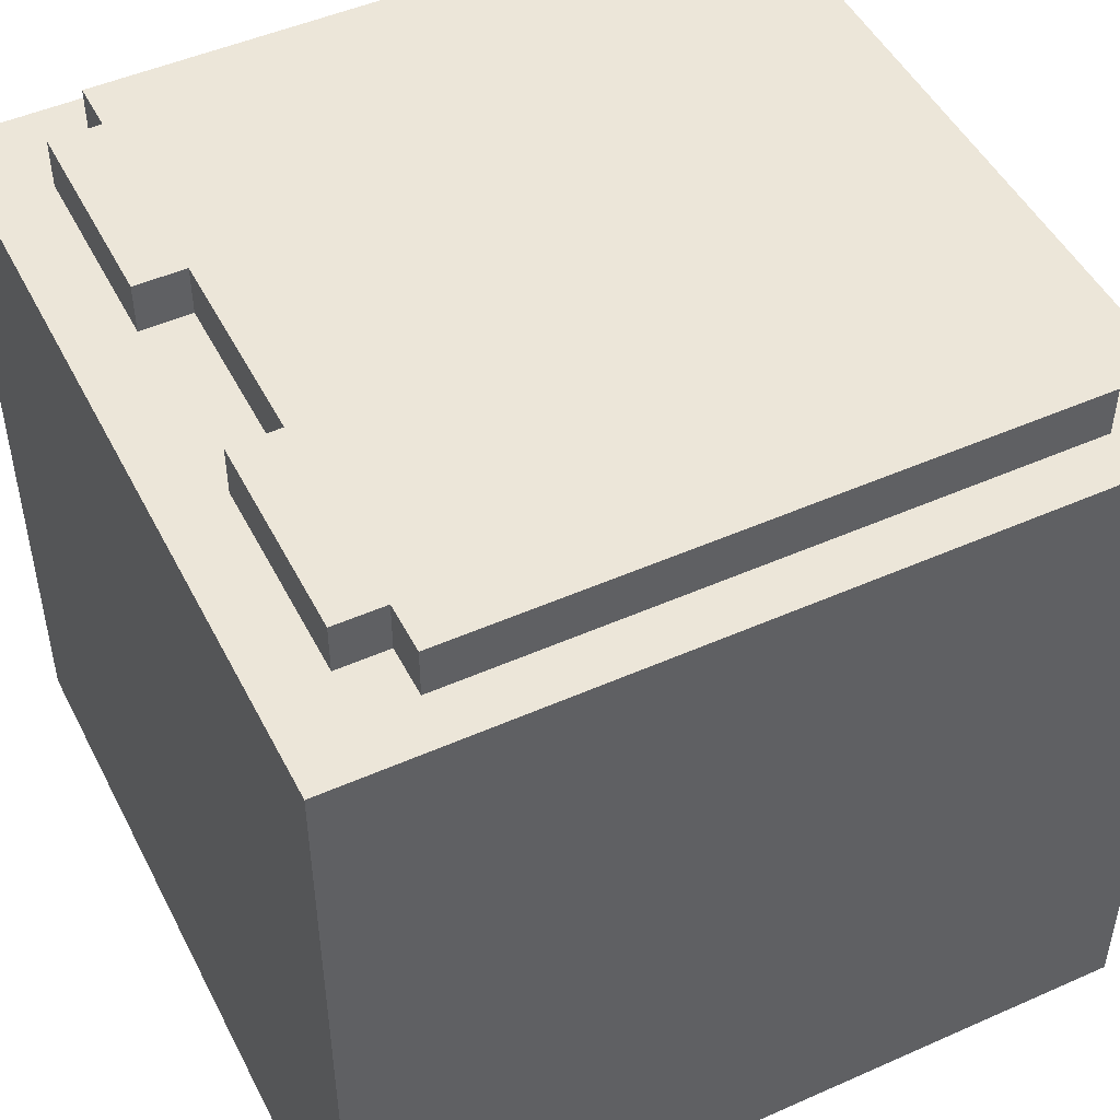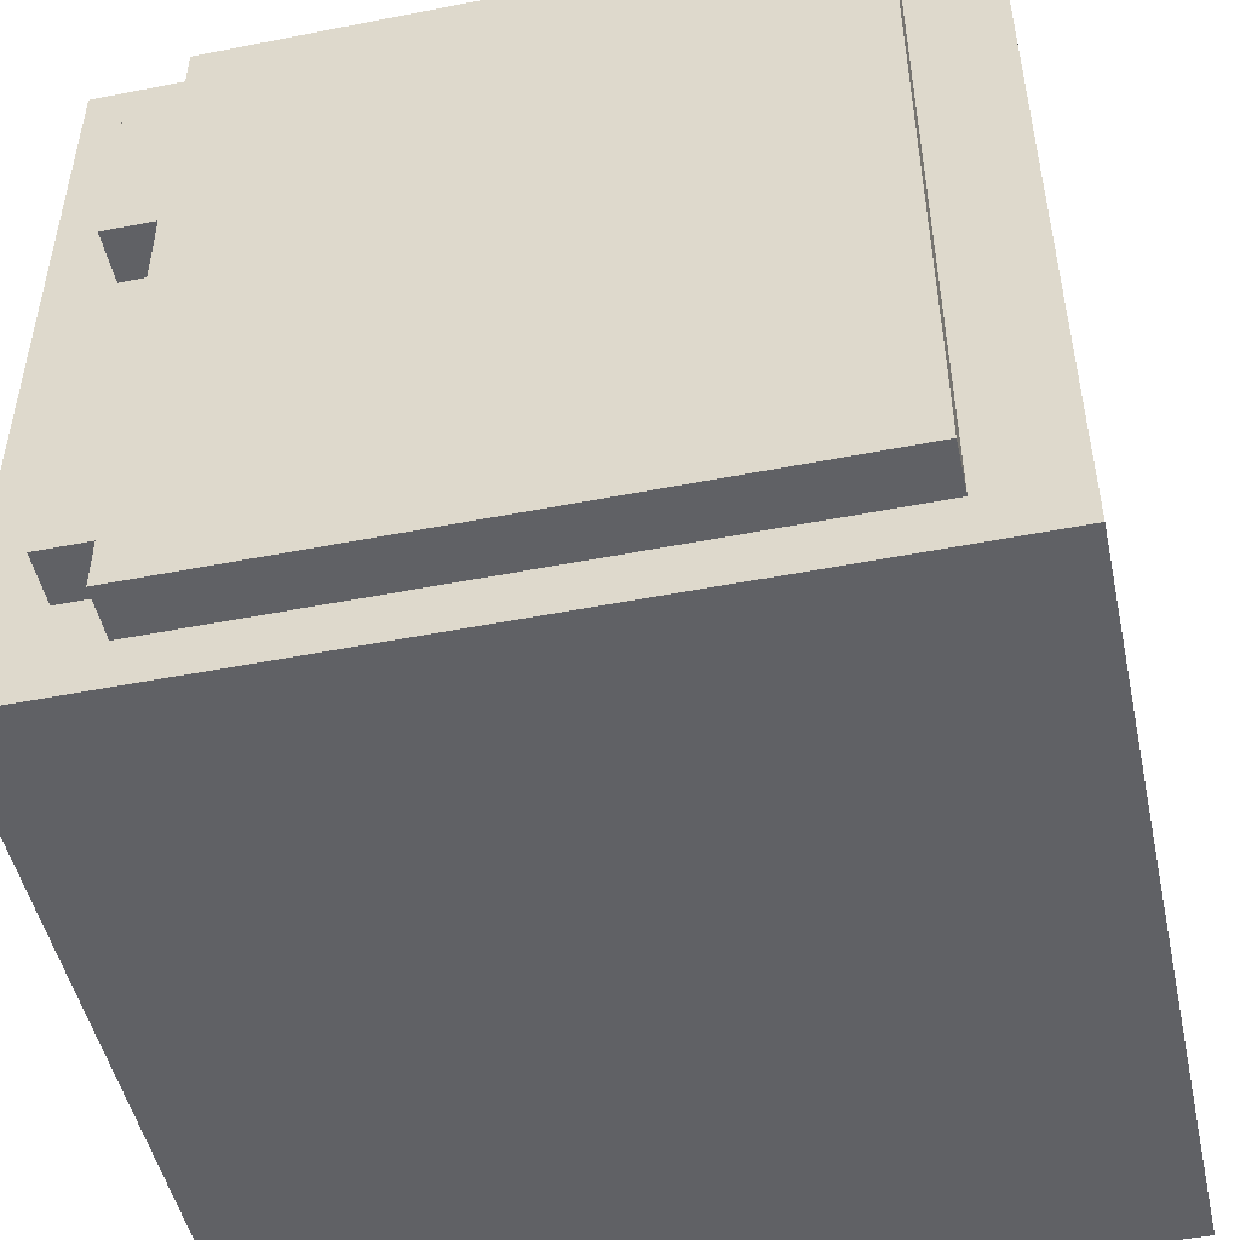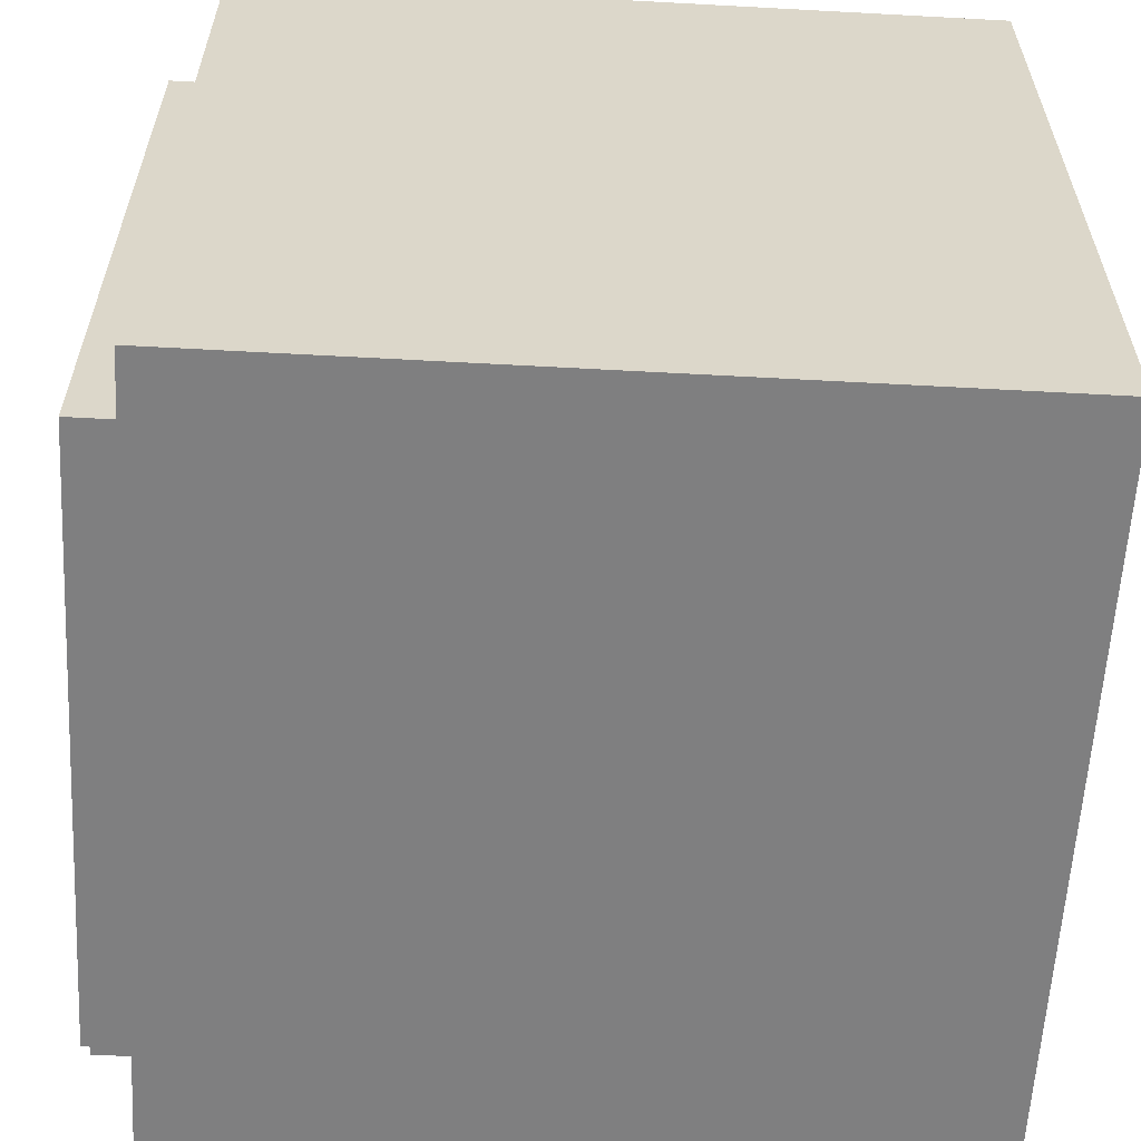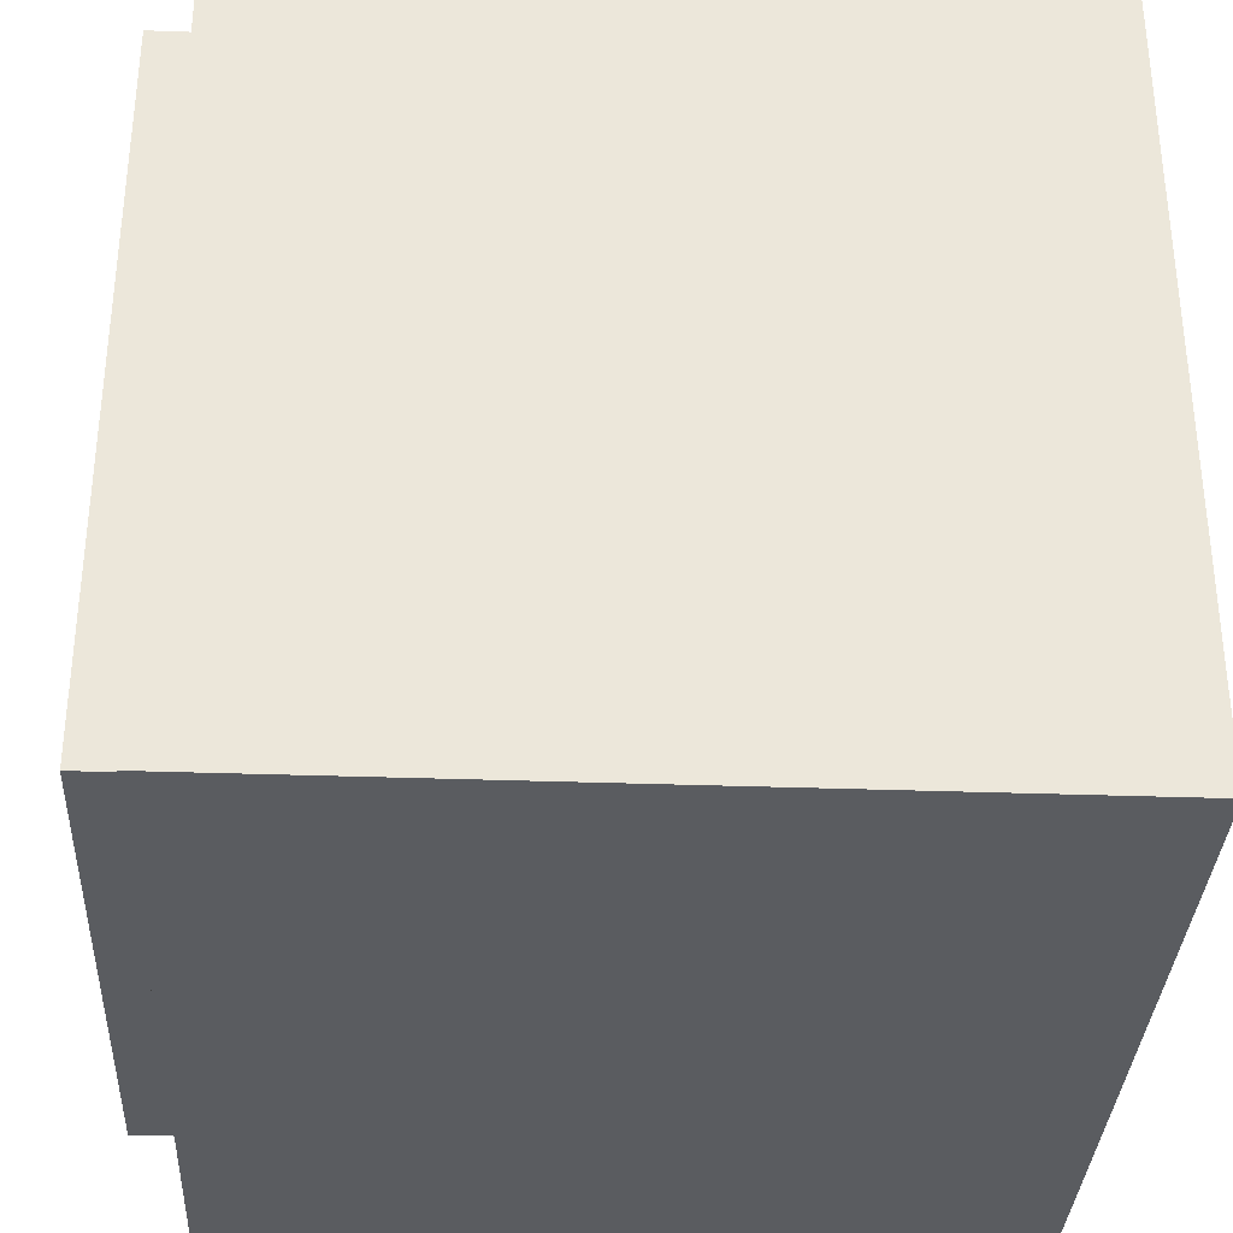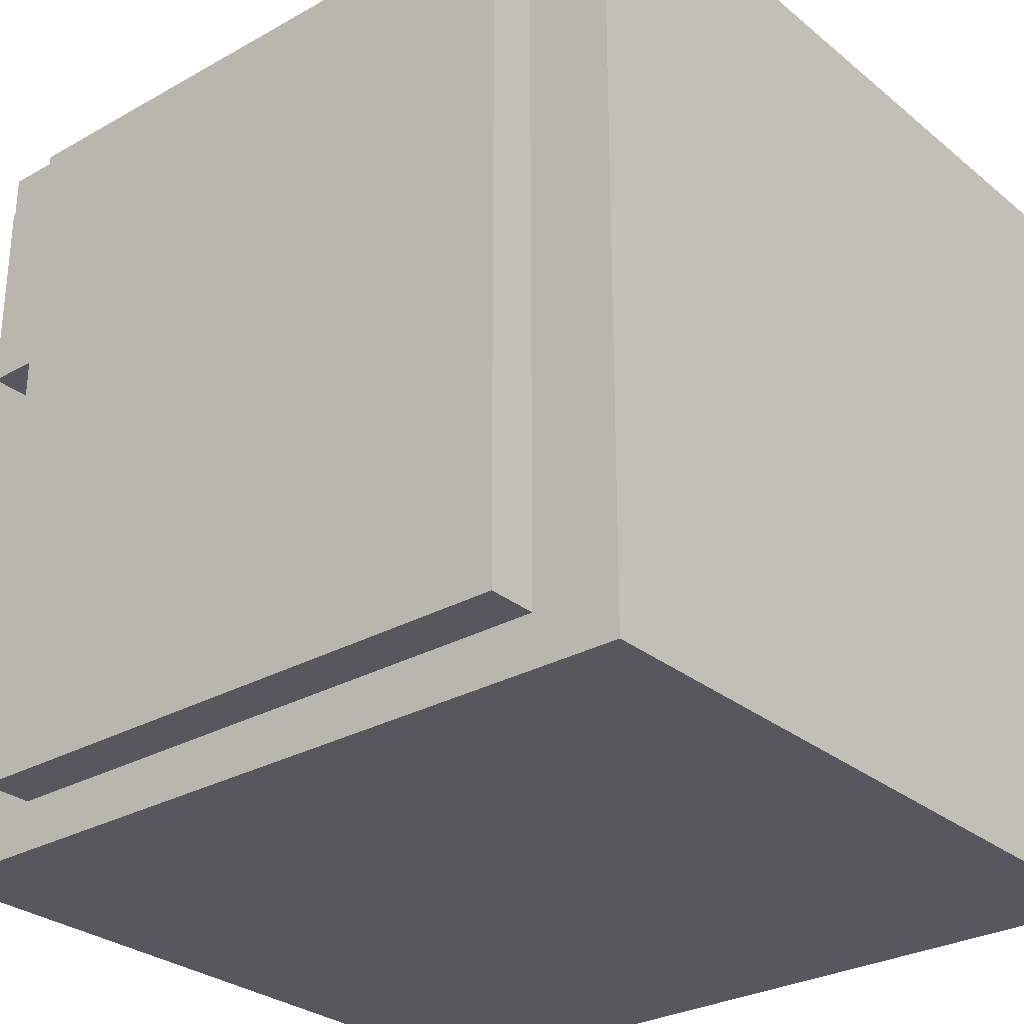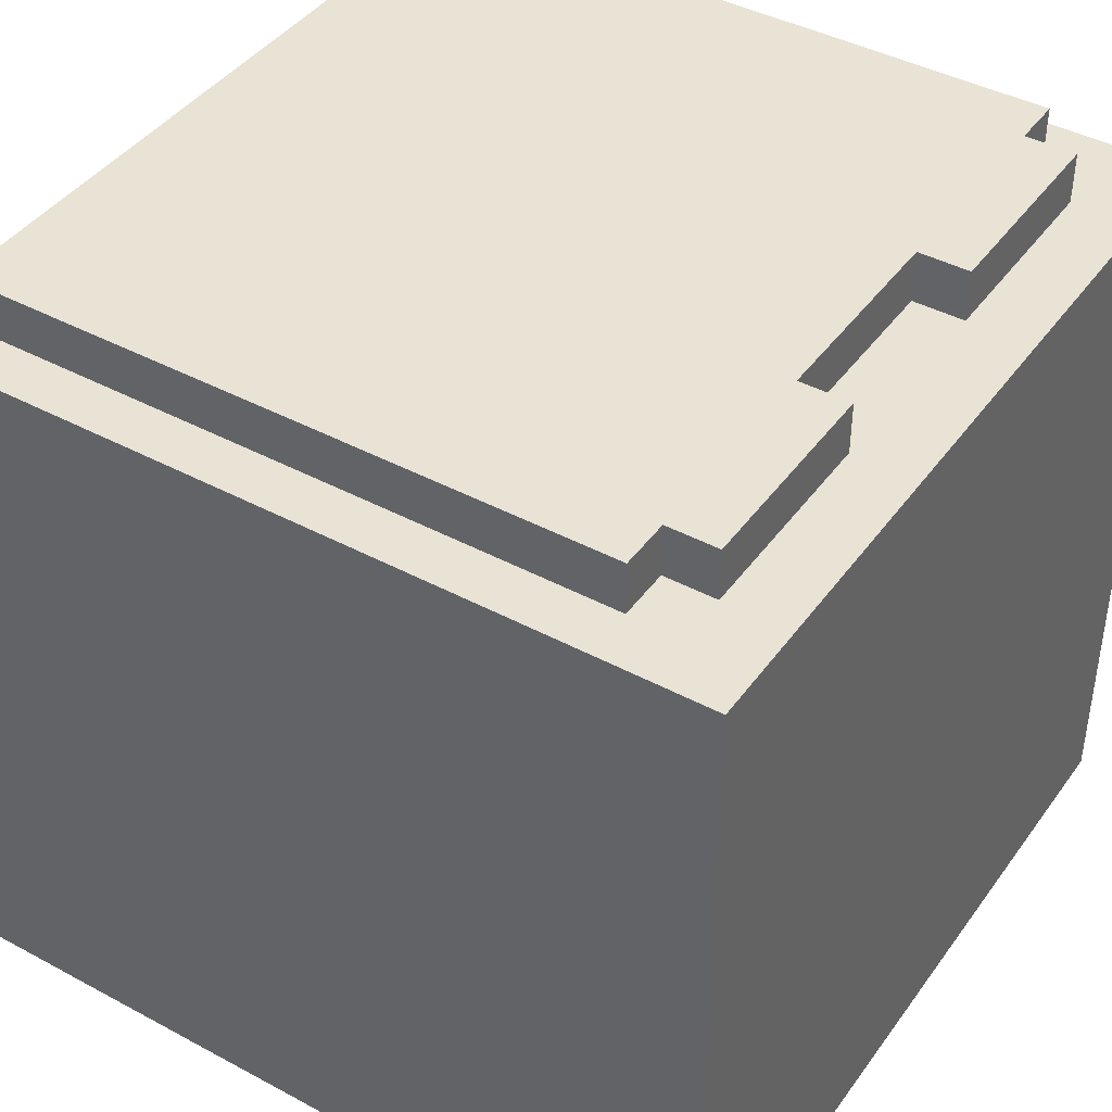
<metadata>
{"format":"obj","ext":"obj","renderer":"f3d","projection":"perspective","resolution":1024,"background":"white","views":[{"elev":48.6,"azim":-26.3,"up":"+Z"},{"elev":-49.4,"azim":12.3,"up":"+Y"},{"elev":-59.9,"azim":86.8,"up":"+Y"},{"elev":-33.7,"azim":87.2,"up":"+Y"},{"elev":-28.9,"azim":39.9,"up":"+Y"},{"elev":42.2,"azim":-147.2,"up":"+Z"}]}
</metadata>
<code>
v  1 1 1.2e-05
v  1 1 0.9375
v  1 -0 1.3e-05
v  1 0 0.9375
v  0 1 1.3e-05
v  0 0 1.2e-05
v  0 1 0.9375
v  0 0 0.9375
v  0.25 0.75 0.9375
v  0.25 0.25 0.9375
v  0.75 0.25 0.9375
v  0.75 0.75 0.9375
v  0.75 0.75 0.1875
v  0.75 0.25 0.1875
v  0.25 0.25 0.1875
v  0.25 0.75 0.1875
g Kiln
f 1 2 3
f 3 2 4
f 5 1 6
f 6 1 3
f 7 5 8
f 8 5 6
f 9 7 10
f 10 7 8
f 10 8 11
f 11 8 4
f 11 4 12
f 12 4 2
f 12 2 9
f 9 2 7
f 5 7 1
f 1 7 2
f 8 6 4
f 4 6 3
f 13 14 12
f 12 14 11
f 14 15 11
f 11 15 10
f 15 16 10
f 10 16 9
f 16 13 9
f 9 13 12
f 16 15 13
f 13 15 14
v  0.8922 0.0625 0.9376
v  0.1422 0.0625 0.9376
v  0.1422 0.125 0.9376
v  0.8922 0.9375 0.9376
v  0.7672 0.75 0.9376
v  0.2672 0.75 0.9376
v  0.1422 0.625 0.9376
v  0.1422 0.375 0.9376
v  0.2672 0.25 0.9376
v  0.1422 0.9375 0.9376
v  0.1422 0.875 0.9376
v  0.0797 0.875 0.9376
v  0.0797 0.625 0.9376
v  0.7672 0.25 0.9376
v  0.0797 0.125 0.9376
v  0.0797 0.375 0.9376
v  0.1422 0.375 1
v  0.1422 0.625 1
v  0.1422 0.125 1
v  0.1422 0.0625 1
v  0.1422 0.875 1
v  0.1422 0.9375 1
v  0.8922 0.0625 1
v  0.8922 0.9375 1
v  0.0797 0.375 1
v  0.0797 0.125 1
v  0.0797 0.625 1
v  0.0797 0.875 1
v  0.2672 0.75 0.9063
v  0.2672 0.25 0.9063
v  0.7672 0.75 0.9063
v  0.7672 0.25 0.9063
g KilnDoor
f 17 18 19
f 20 21 22
f 23 22 24
f 24 22 25
f 26 20 27
f 27 20 22
f 27 22 28
f 28 22 23
f 28 23 29
f 21 20 30
f 30 20 17
f 30 17 25
f 25 17 19
f 25 19 24
f 24 19 31
f 24 31 32
f 33 34 24
f 24 34 23
f 19 18 35
f 35 18 36
f 37 38 27
f 27 38 26
f 39 36 17
f 17 36 18
f 40 39 20
f 20 39 17
f 38 40 26
f 26 40 20
f 35 36 39
f 40 38 39
f 39 38 37
f 33 41 42
f 42 35 33
f 33 35 39
f 33 39 34
f 34 39 37
f 34 37 43
f 43 37 44
f 29 23 43
f 43 23 34
f 28 29 44
f 44 29 43
f 27 28 37
f 37 28 44
f 32 31 41
f 41 31 42
f 24 32 33
f 33 32 41
f 31 19 42
f 42 19 35
f 45 46 22
f 22 46 25
f 47 45 21
f 21 45 22
f 48 47 30
f 30 47 21
f 46 48 25
f 25 48 30
f 47 48 45
f 45 48 46

</code>
